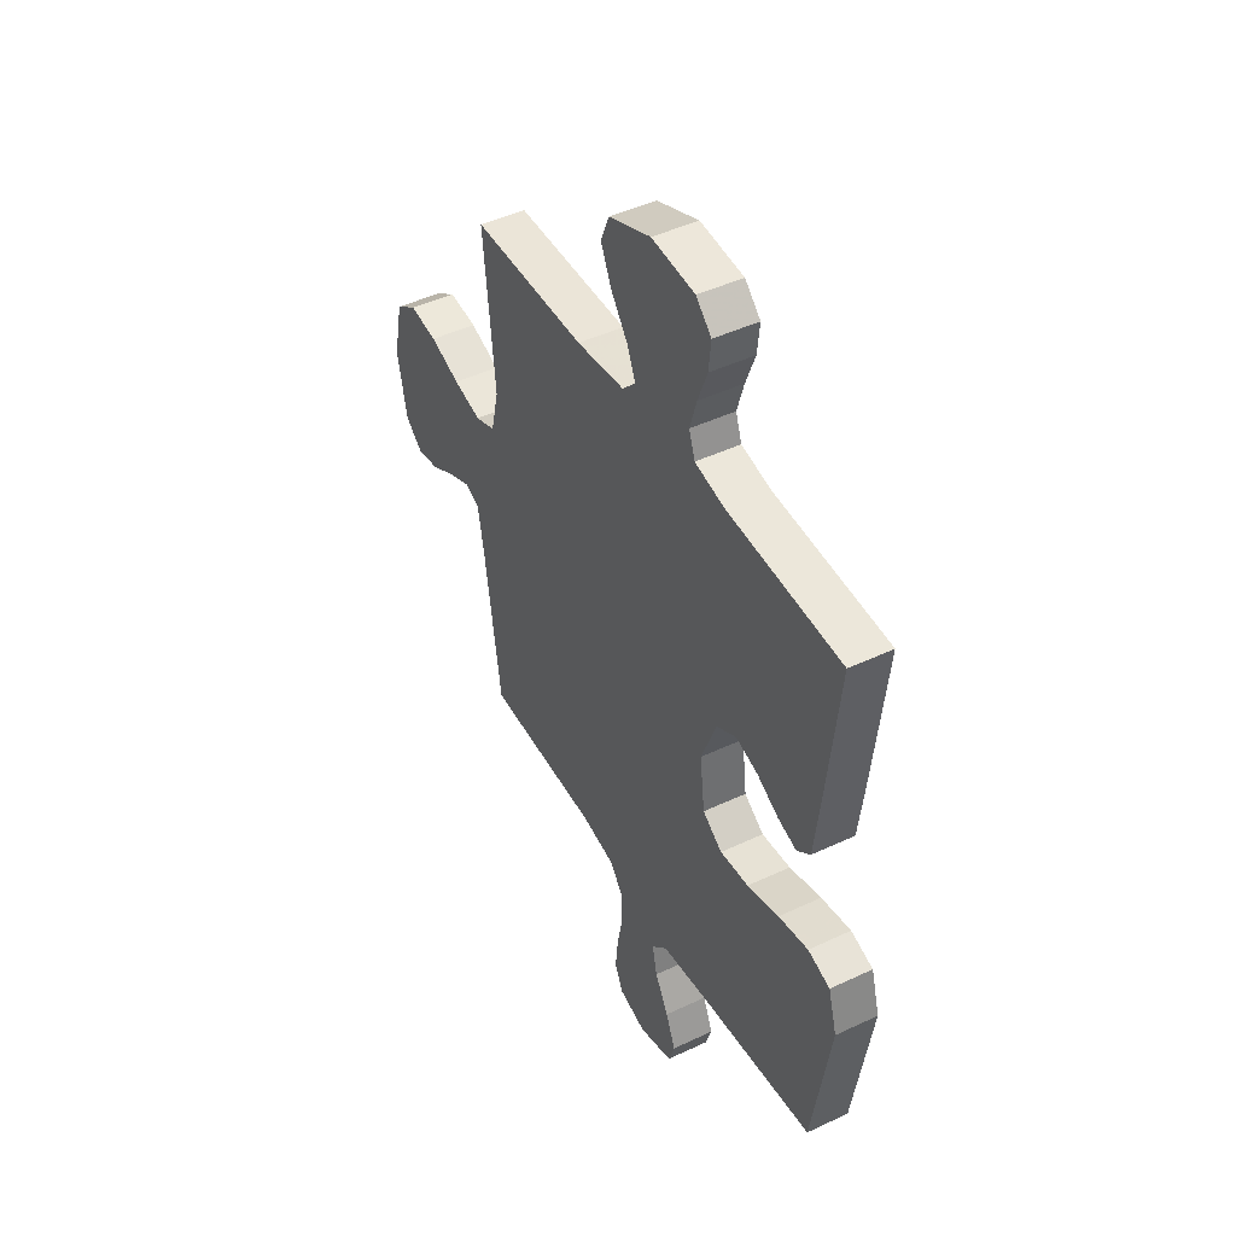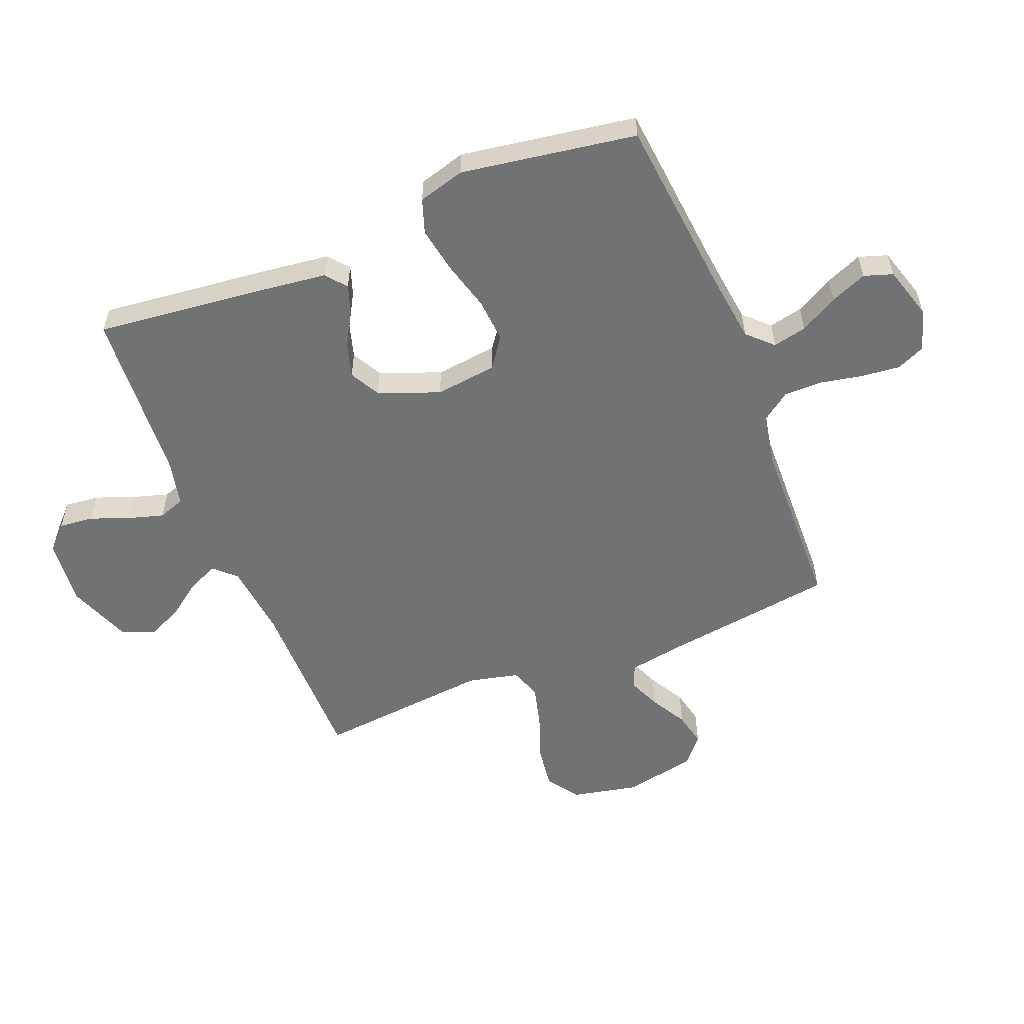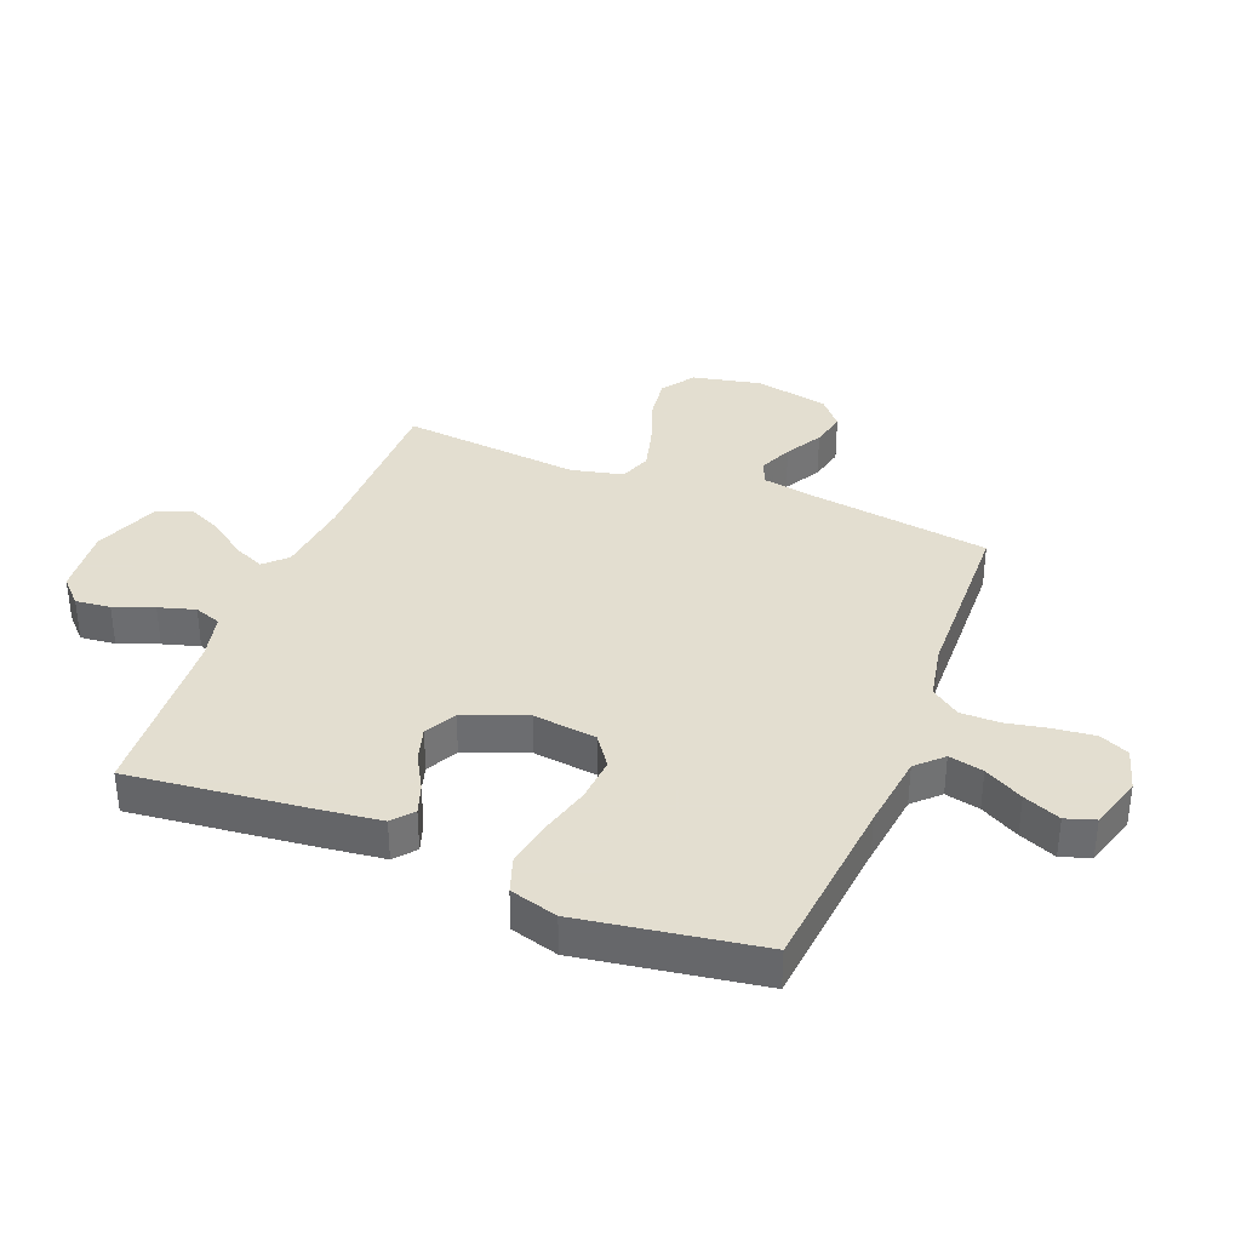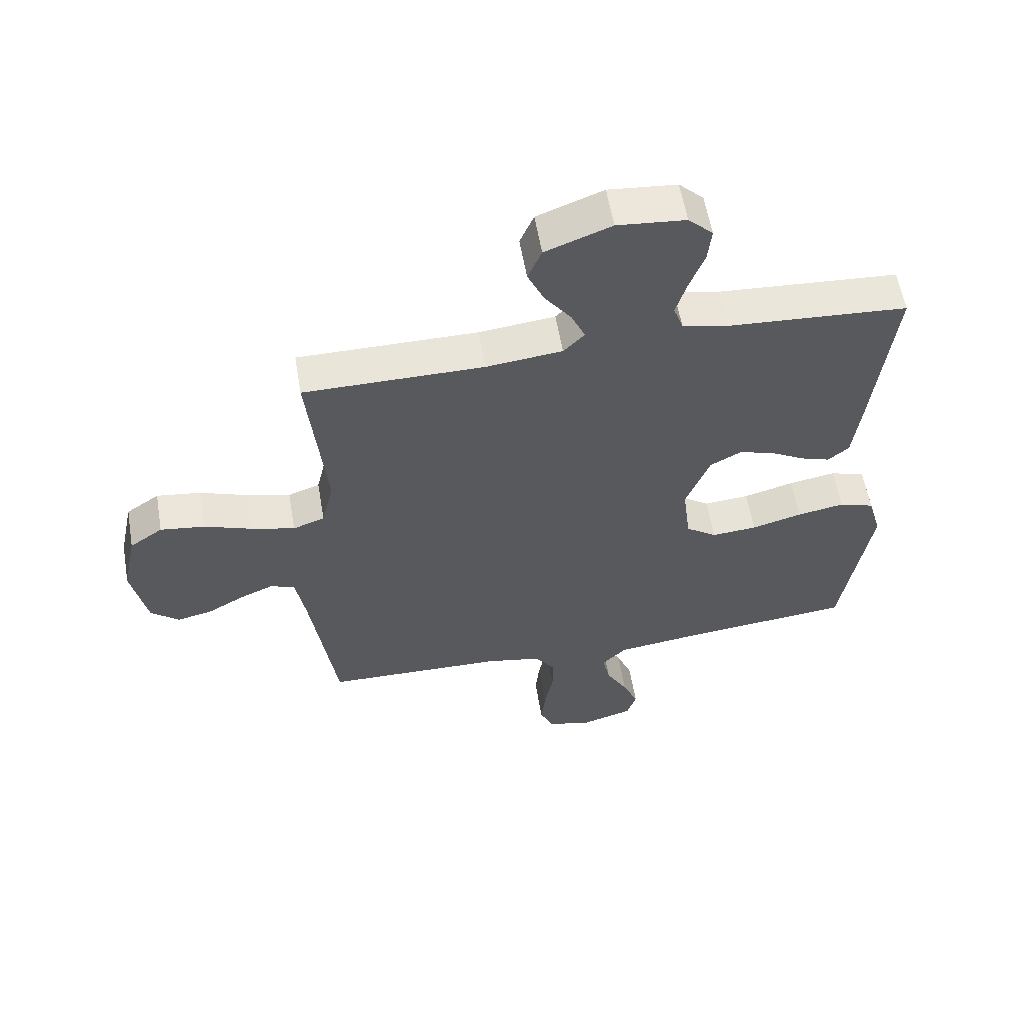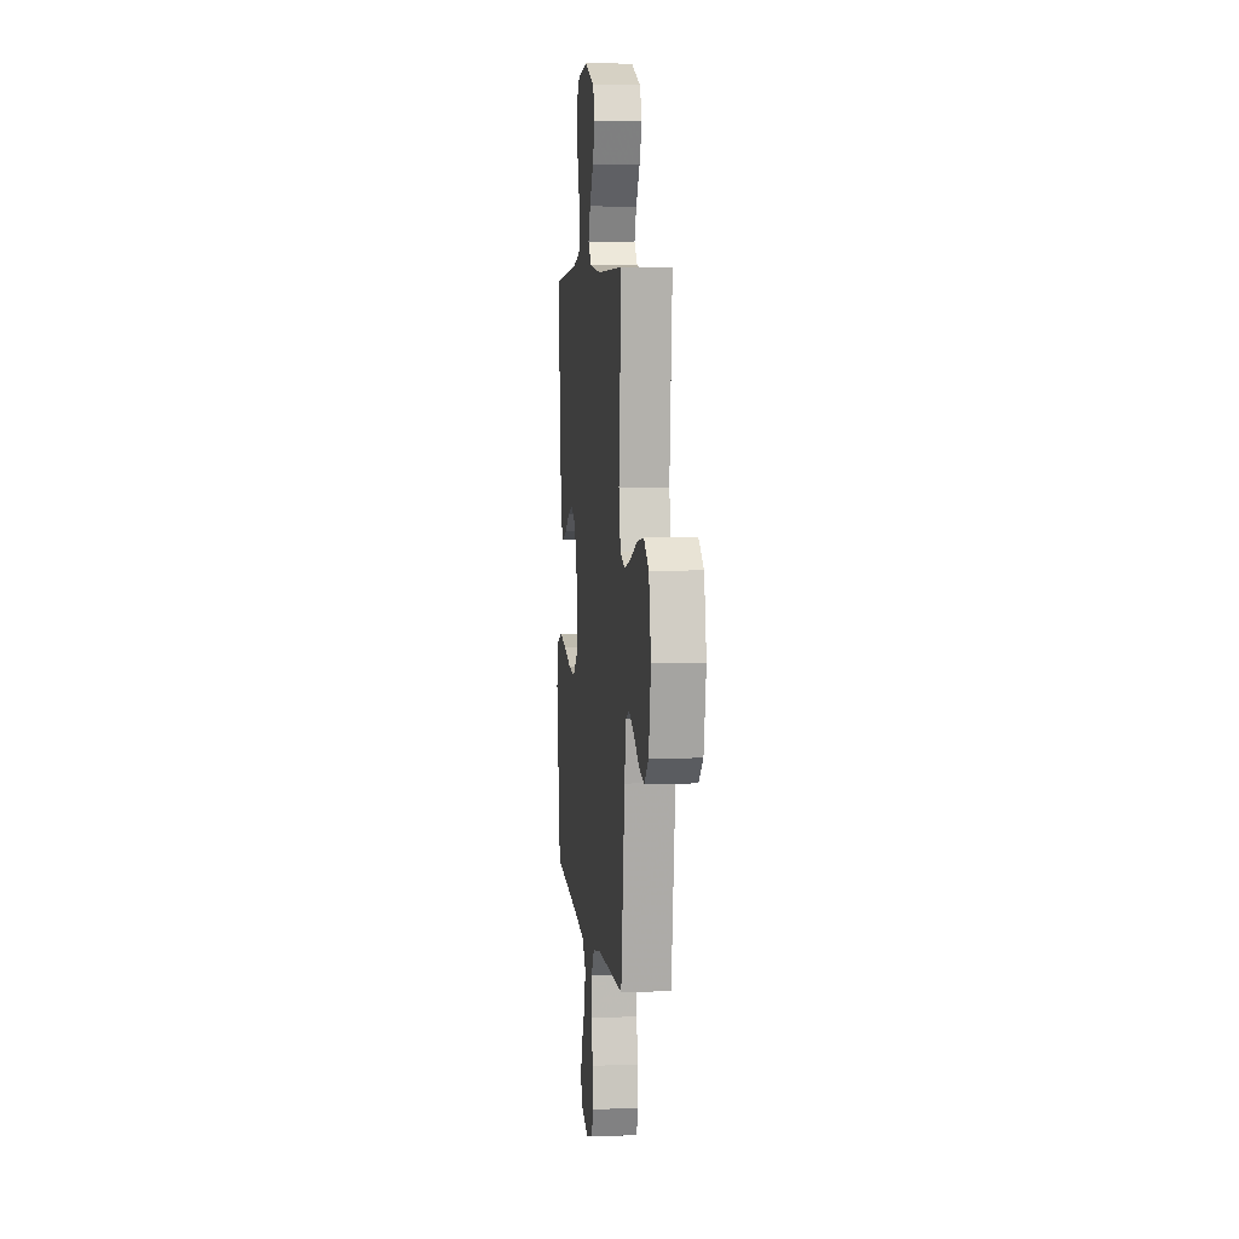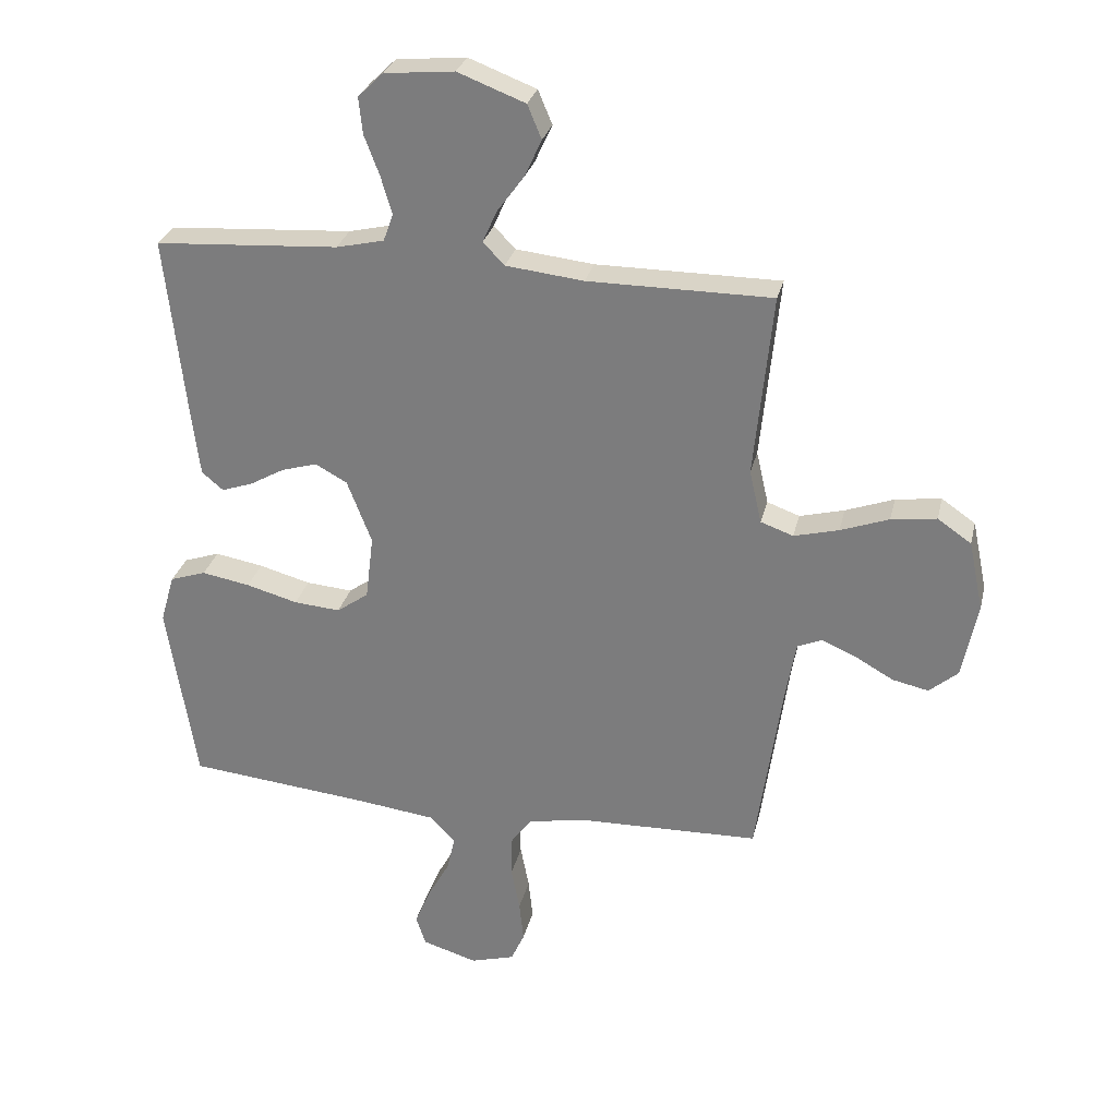
<metadata>
{"format":"obj","ext":"obj","renderer":"f3d","projection":"perspective","resolution":1024,"background":"white","views":[{"elev":45.7,"azim":61.5,"up":"+Z"},{"elev":-55.6,"azim":111.8,"up":"+Y"},{"elev":35.9,"azim":111.5,"up":"+Y"},{"elev":58.3,"azim":-9.7,"up":"+Z"},{"elev":5.7,"azim":-96.1,"up":"+Z"},{"elev":28.8,"azim":-167.0,"up":"+Z"}]}
</metadata>
<code>
v -0.5 0.07 0.5
v -0.2 0.07 0.5
v -0.073 0.07 0.514
v -0.038 0.07 0.55
v -0.061 0.07 0.602
v -0.105 0.07 0.662
v -0.133 0.07 0.723
v -0.11 0.07 0.778
v 0 0.07 0.82
v 0.114 0.07 0.809
v 0.155 0.07 0.769
v 0.149 0.07 0.71
v 0.124 0.07 0.644
v 0.106 0.07 0.583
v 0.122 0.07 0.538
v 0.2 0.07 0.52
v 0.5 0.07 0.5
v 0.467 0.07 0.2
v 0.454 0.07 0.094
v 0.419 0.07 0.065
v 0.369 0.07 0.082
v 0.311 0.07 0.115
v 0.253 0.07 0.132
v 0.201 0.07 0.104
v 0.161 0.07 0
v 0.174 0.07 -0.106
v 0.226 0.07 -0.143
v 0.302 0.07 -0.137
v 0.386 0.07 -0.114
v 0.465 0.07 -0.1
v 0.524 0.07 -0.12
v 0.547 0.07 -0.2
v 0.5 0.07 -0.5
v 0.2 0.07 -0.53
v 0.072 0.07 -0.546
v 0.031 0.07 -0.588
v 0.044 0.07 -0.646
v 0.08 0.07 -0.711
v 0.106 0.07 -0.773
v 0.09 0.07 -0.822
v 0 0.07 -0.849
v -0.072 0.07 -0.828
v -0.094 0.07 -0.779
v -0.087 0.07 -0.712
v -0.073 0.07 -0.64
v -0.073 0.07 -0.574
v -0.108 0.07 -0.526
v -0.2 0.07 -0.508
v -0.5 0.07 -0.5
v -0.543 0.07 -0.2
v -0.559 0.07 -0.109
v -0.599 0.07 -0.092
v -0.655 0.07 -0.116
v -0.717 0.07 -0.151
v -0.776 0.07 -0.164
v -0.823 0.07 -0.124
v -0.848 0.07 0
v -0.824 0.07 0.114
v -0.769 0.07 0.152
v -0.695 0.07 0.142
v -0.616 0.07 0.113
v -0.543 0.07 0.094
v -0.49 0.07 0.113
v -0.47 0.07 0.2
v -0.5 0 0.5
v -0.2 0 0.5
v -0.073 0 0.514
v -0.038 0 0.55
v -0.061 0 0.602
v -0.105 0 0.662
v -0.133 0 0.723
v -0.11 0 0.778
v 0 0 0.82
v 0.114 0 0.809
v 0.155 0 0.769
v 0.149 0 0.71
v 0.124 0 0.644
v 0.106 0 0.583
v 0.122 0 0.538
v 0.2 0 0.52
v 0.5 0 0.5
v 0.467 0 0.2
v 0.454 0 0.094
v 0.419 0 0.065
v 0.369 0 0.082
v 0.311 0 0.115
v 0.253 0 0.132
v 0.201 0 0.104
v 0.161 0 0
v 0.174 0 -0.106
v 0.226 0 -0.143
v 0.302 0 -0.137
v 0.386 0 -0.114
v 0.465 0 -0.1
v 0.524 0 -0.12
v 0.547 0 -0.2
v 0.5 0 -0.5
v 0.2 0 -0.53
v 0.072 0 -0.546
v 0.031 0 -0.588
v 0.044 0 -0.646
v 0.08 0 -0.711
v 0.106 0 -0.773
v 0.09 0 -0.822
v 0 0 -0.849
v -0.072 0 -0.828
v -0.094 0 -0.779
v -0.087 0 -0.712
v -0.073 0 -0.64
v -0.073 0 -0.574
v -0.108 0 -0.526
v -0.2 0 -0.508
v -0.5 0 -0.5
v -0.543 0 -0.2
v -0.559 0 -0.109
v -0.599 0 -0.092
v -0.655 0 -0.116
v -0.717 0 -0.151
v -0.776 0 -0.164
v -0.823 0 -0.124
v -0.848 0 0
v -0.824 0 0.114
v -0.769 0 0.152
v -0.695 0 0.142
v -0.616 0 0.113
v -0.543 0 0.094
v -0.49 0 0.113
v -0.47 0 0.2
f 58 59 60 61
f 58 61 62
f 57 58 62
f 56 57 62
f 53 54 55 56
f 52 53 56 62
f 51 52 62 63
f 48 49 50
f 47 48 50 51
f 42 43 44 45
f 42 45 46
f 41 42 46
f 40 41 46
f 37 38 39 40
f 37 40 46
f 36 37 46 47
f 31 32 33 34
f 31 34 35
f 28 29 30 31
f 27 28 31 35
f 26 27 35 36
f 19 20 21 22
f 19 22 23
f 16 17 18 19
f 15 16 19 23
f 14 15 23 24
f 10 11 12 13
f 10 13 14
f 9 10 14
f 5 6 7 8
f 4 5 8 9
f 64 1 2
f 63 64 2 3
f 47 51 63 3
f 25 26 36 47
f 4 9 14 24
f 24 25 47
f 3 4 24 47
f 125 124 123 122
f 126 125 122
f 126 122 121
f 126 121 120
f 120 119 118 117
f 126 120 117 116
f 127 126 116 115
f 114 113 112
f 115 114 112 111
f 109 108 107 106
f 110 109 106
f 110 106 105
f 110 105 104
f 104 103 102 101
f 110 104 101
f 111 110 101 100
f 98 97 96 95
f 99 98 95
f 95 94 93 92
f 99 95 92 91
f 100 99 91 90
f 86 85 84 83
f 87 86 83
f 83 82 81 80
f 87 83 80 79
f 88 87 79 78
f 77 76 75 74
f 78 77 74
f 78 74 73
f 72 71 70 69
f 73 72 69 68
f 66 65 128
f 67 66 128 127
f 67 127 115 111
f 111 100 90 89
f 88 78 73 68
f 111 89 88
f 111 88 68 67
f 1 65 66 2
f 2 66 67 3
f 3 67 68 4
f 4 68 69 5
f 5 69 70 6
f 6 70 71 7
f 7 71 72 8
f 8 72 73 9
f 9 73 74 10
f 10 74 75 11
f 11 75 76 12
f 12 76 77 13
f 13 77 78 14
f 14 78 79 15
f 15 79 80 16
f 16 80 81 17
f 17 81 82 18
f 18 82 83 19
f 19 83 84 20
f 20 84 85 21
f 21 85 86 22
f 22 86 87 23
f 23 87 88 24
f 24 88 89 25
f 25 89 90 26
f 26 90 91 27
f 27 91 92 28
f 28 92 93 29
f 29 93 94 30
f 30 94 95 31
f 31 95 96 32
f 32 96 97 33
f 33 97 98 34
f 34 98 99 35
f 35 99 100 36
f 36 100 101 37
f 37 101 102 38
f 38 102 103 39
f 39 103 104 40
f 40 104 105 41
f 41 105 106 42
f 42 106 107 43
f 43 107 108 44
f 44 108 109 45
f 45 109 110 46
f 46 110 111 47
f 47 111 112 48
f 48 112 113 49
f 49 113 114 50
f 50 114 115 51
f 51 115 116 52
f 52 116 117 53
f 53 117 118 54
f 54 118 119 55
f 55 119 120 56
f 56 120 121 57
f 57 121 122 58
f 58 122 123 59
f 59 123 124 60
f 60 124 125 61
f 61 125 126 62
f 62 126 127 63
f 63 127 128 64
f 64 128 65 1

</code>
